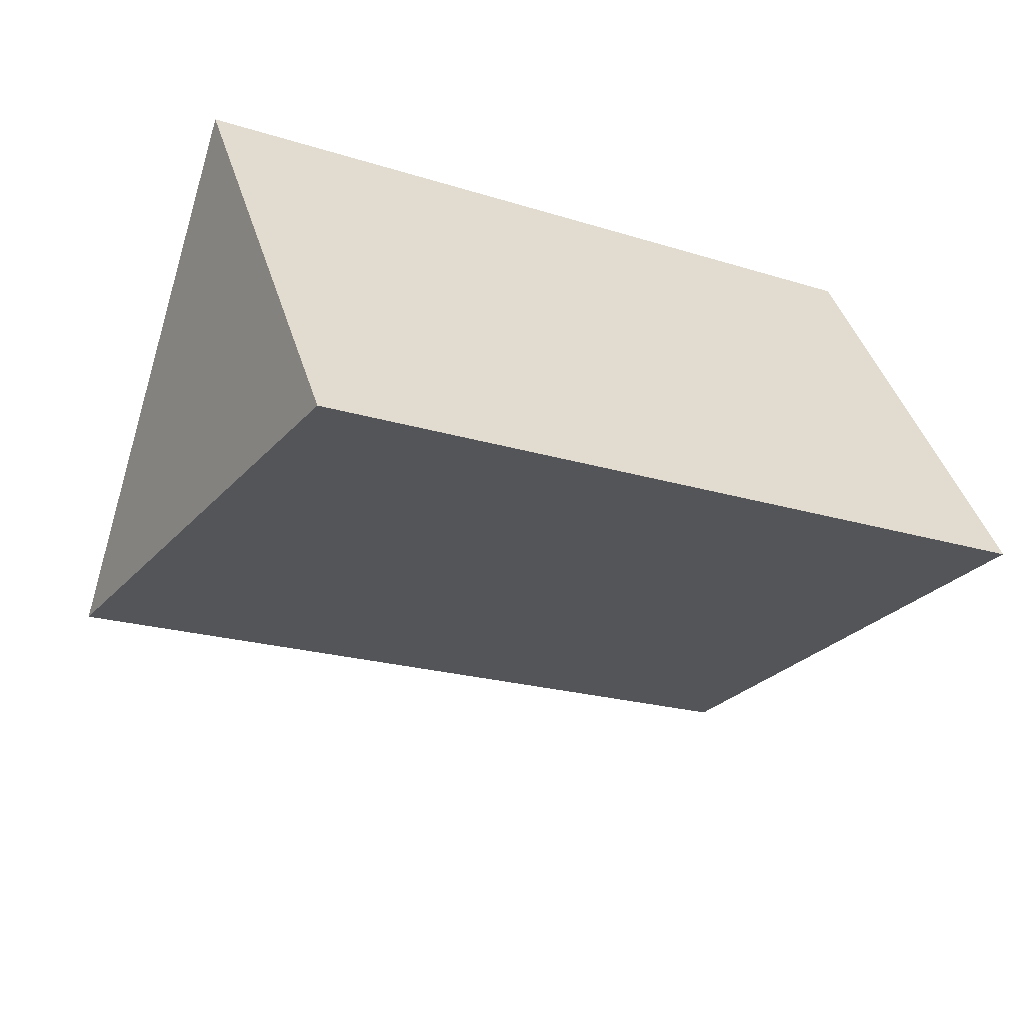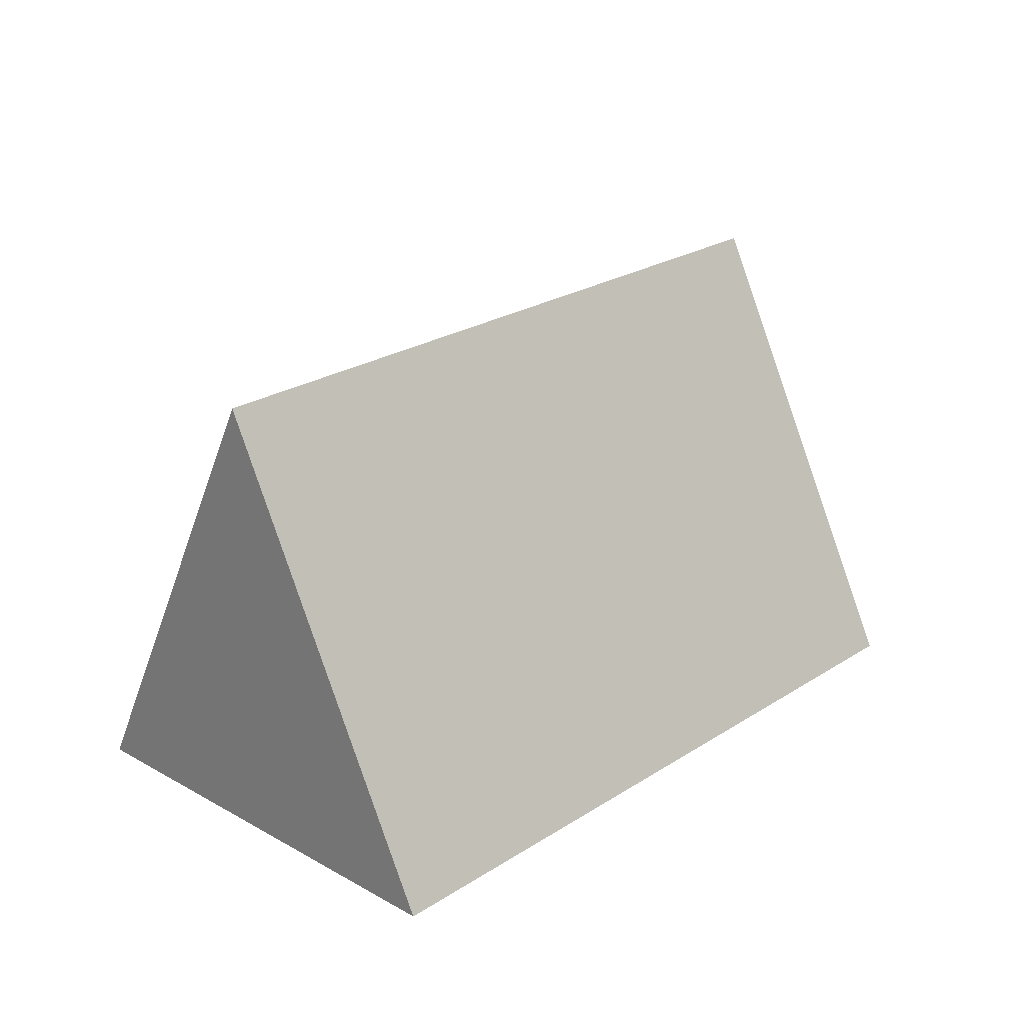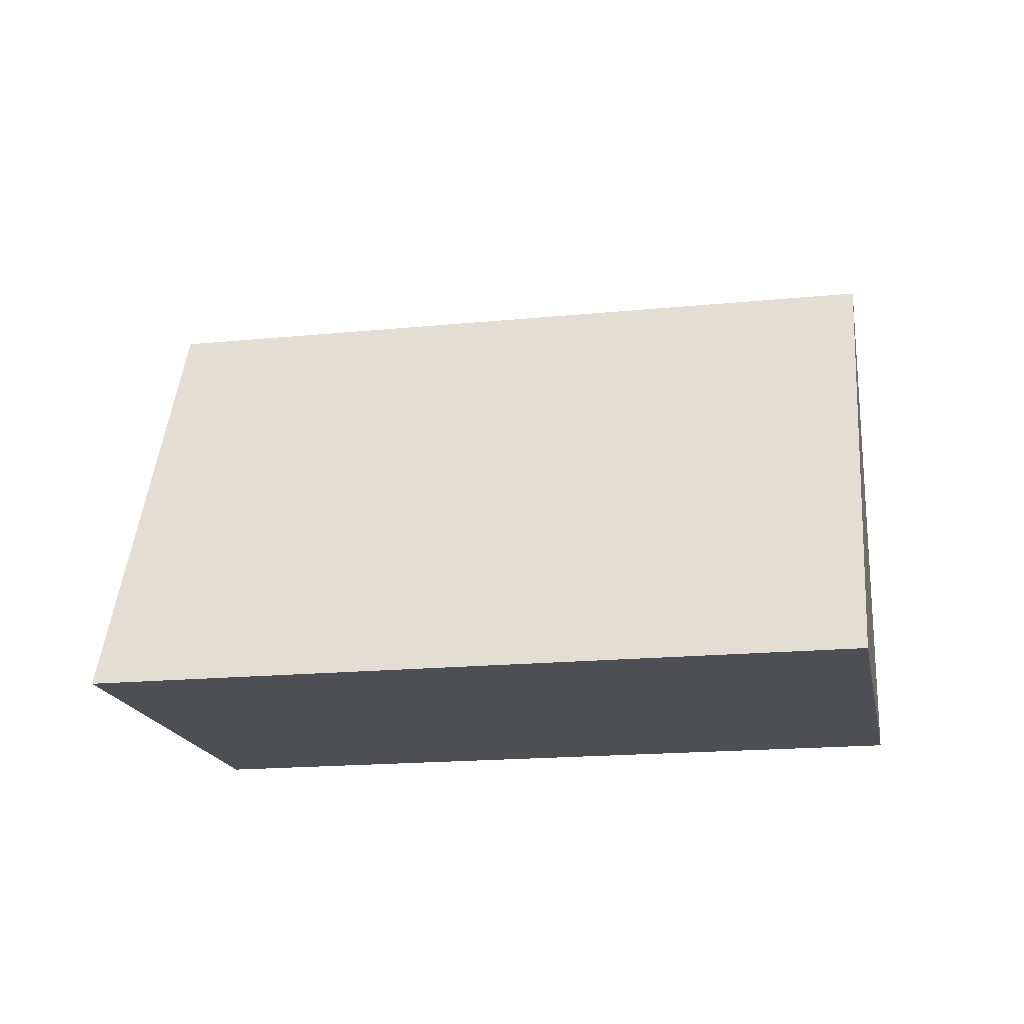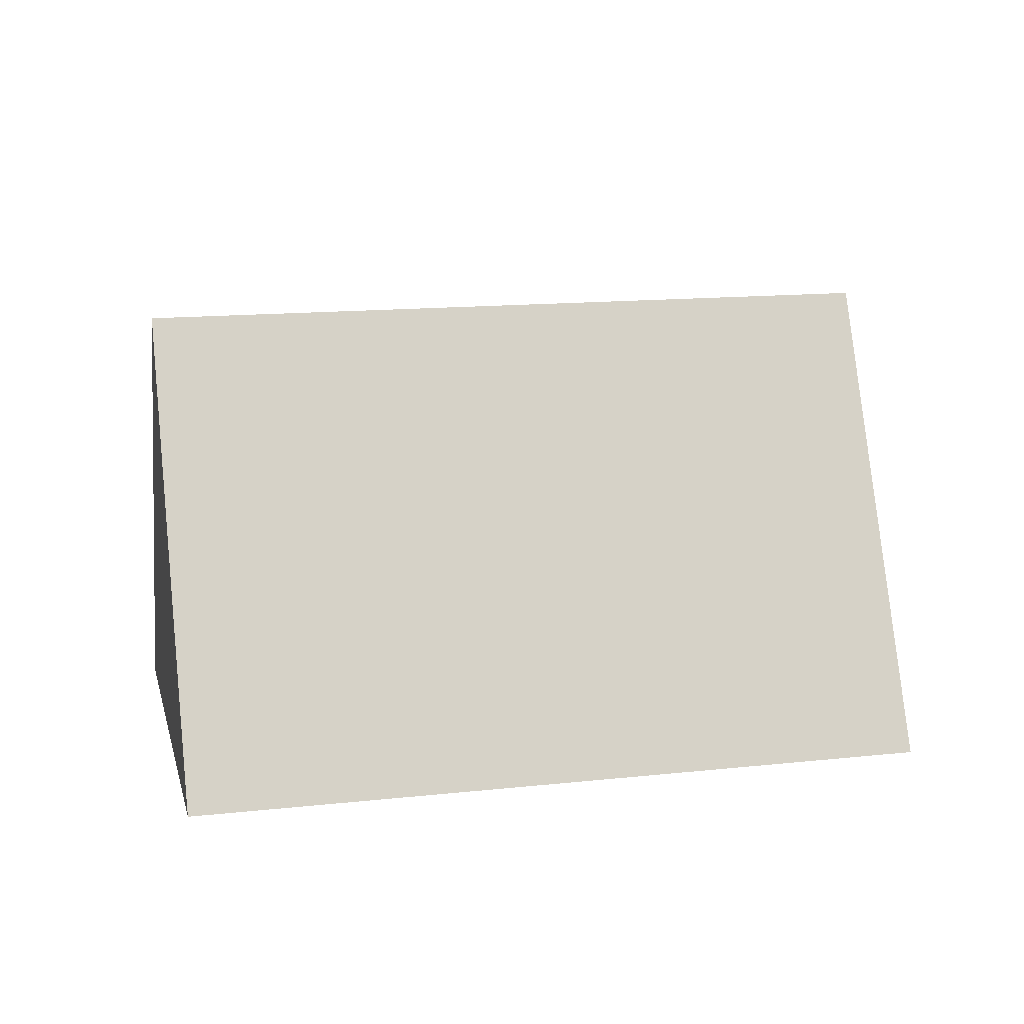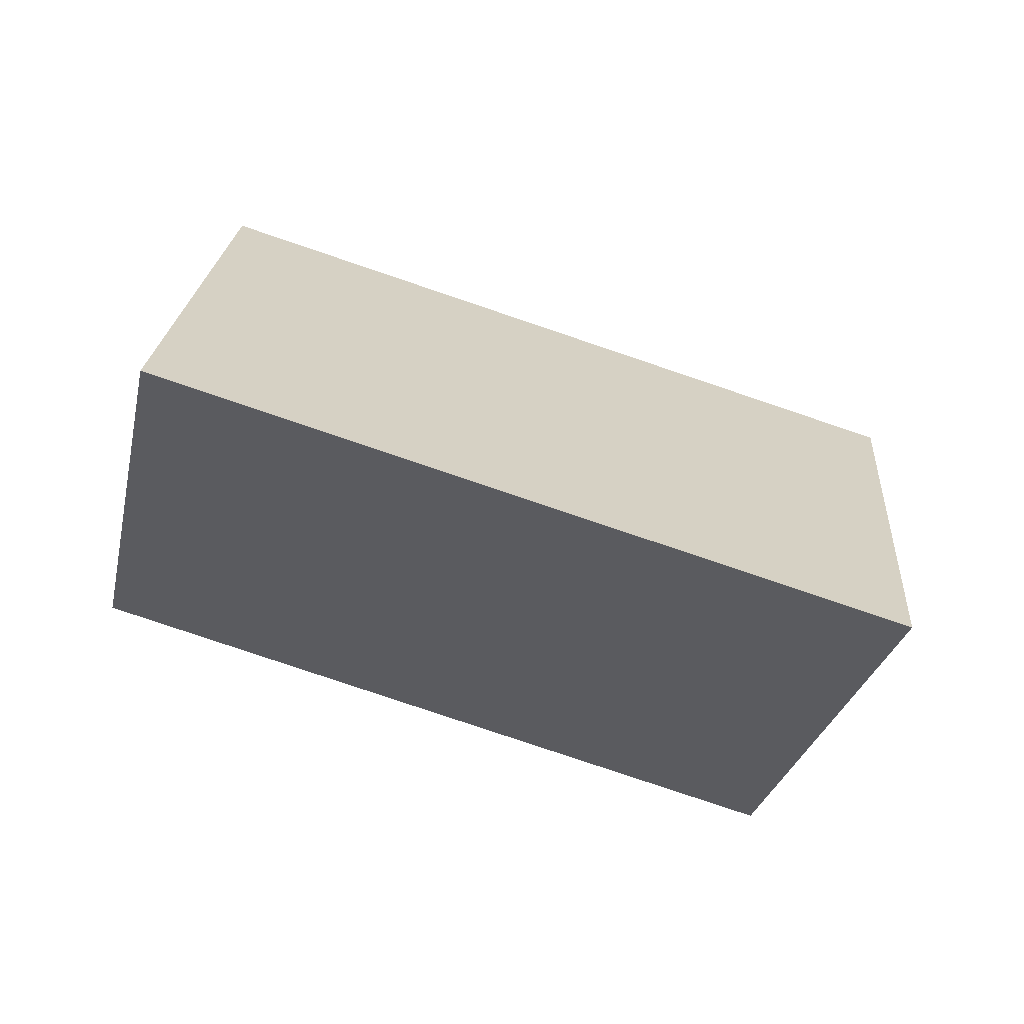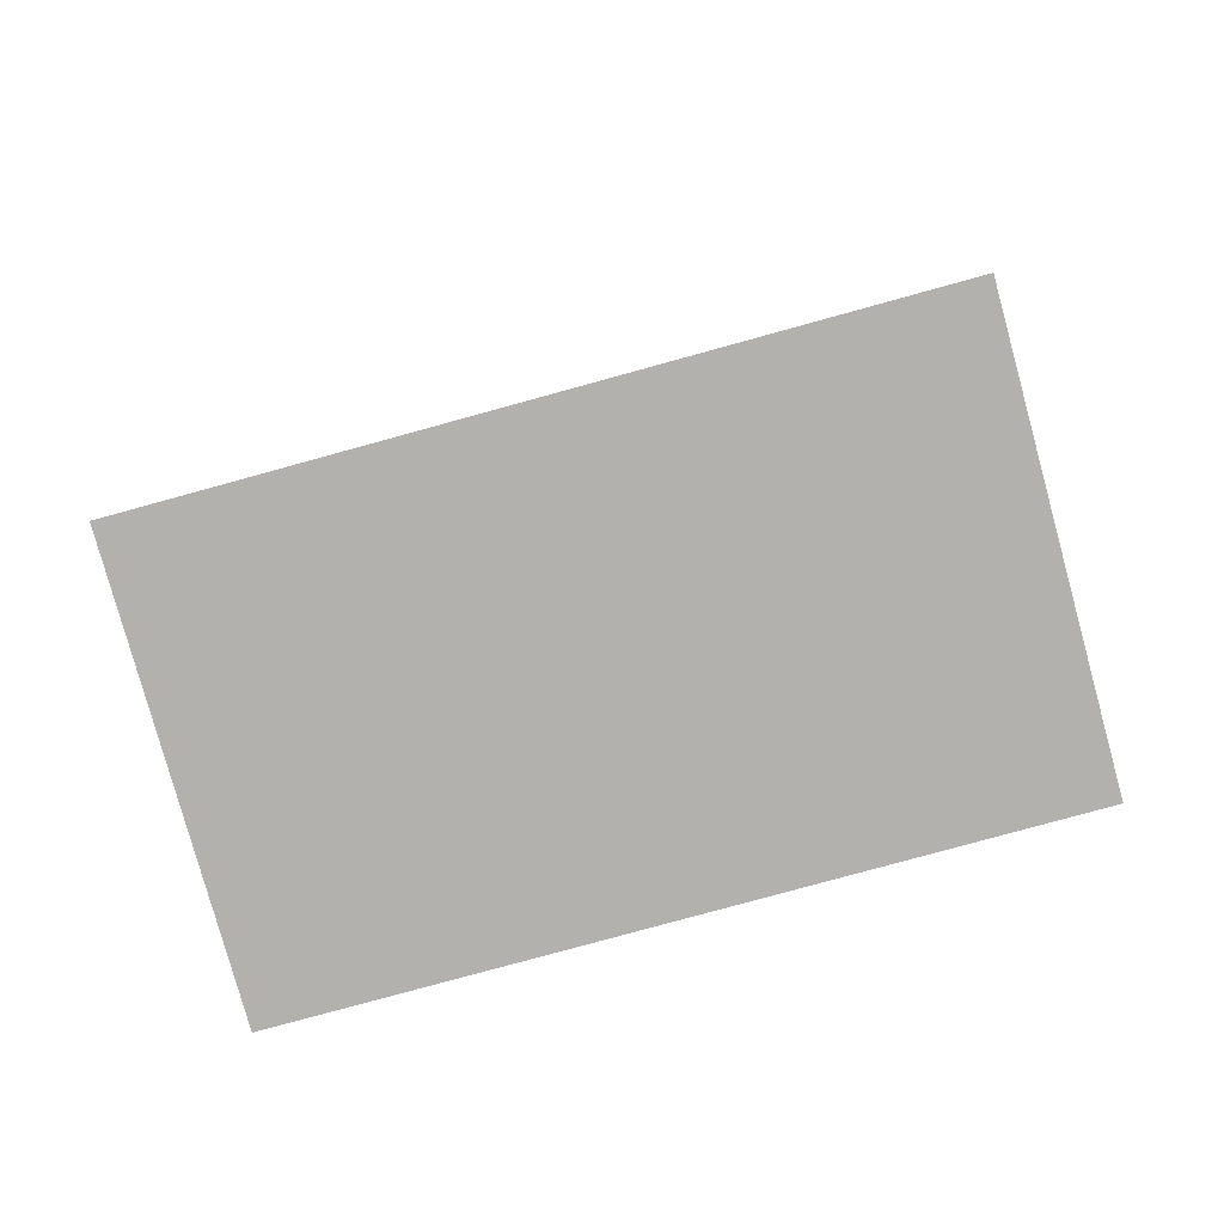
<metadata>
{"format":"obj","ext":"obj","renderer":"f3d","projection":"perspective","resolution":1024,"background":"white","views":[{"elev":-56.0,"azim":-26.0,"up":"+Z"},{"elev":23.9,"azim":-65.0,"up":"+Y"},{"elev":-17.9,"azim":-7.2,"up":"+Y"},{"elev":14.5,"azim":-31.5,"up":"+Y"},{"elev":-2.7,"azim":175.7,"up":"+Z"},{"elev":-79.2,"azim":177.2,"up":"+Y"}]}
</metadata>
<code>
g royal_stone01_mesh_lod02
v 1.825 0 -0.1543
v 1.563 1.677 0.6424
v -1.093 1.677 -0.229
v -0.8311 0 -1.026
v -0.8311 0 -1.026
v -1.093 1.677 -0.229
v -1.354 0 0.5677
v -1.354 0 0.5677
v -1.093 1.677 -0.229
v 1.563 1.677 0.6424
v 1.302 0 1.439
v 1.302 0 1.439
v 1.563 1.677 0.6424
v 1.825 0 -0.1543
v 1.825 0 -0.1543
v -0.8311 0 -1.026
v -1.354 0 0.5677
v 1.302 0 1.439
g royal_stone01_mesh_lod02_0
f 3 2 1
f 4 3 1
f 7 6 5
f 10 9 8
f 11 10 8
f 14 13 12
f 17 16 15
f 18 17 15

</code>
